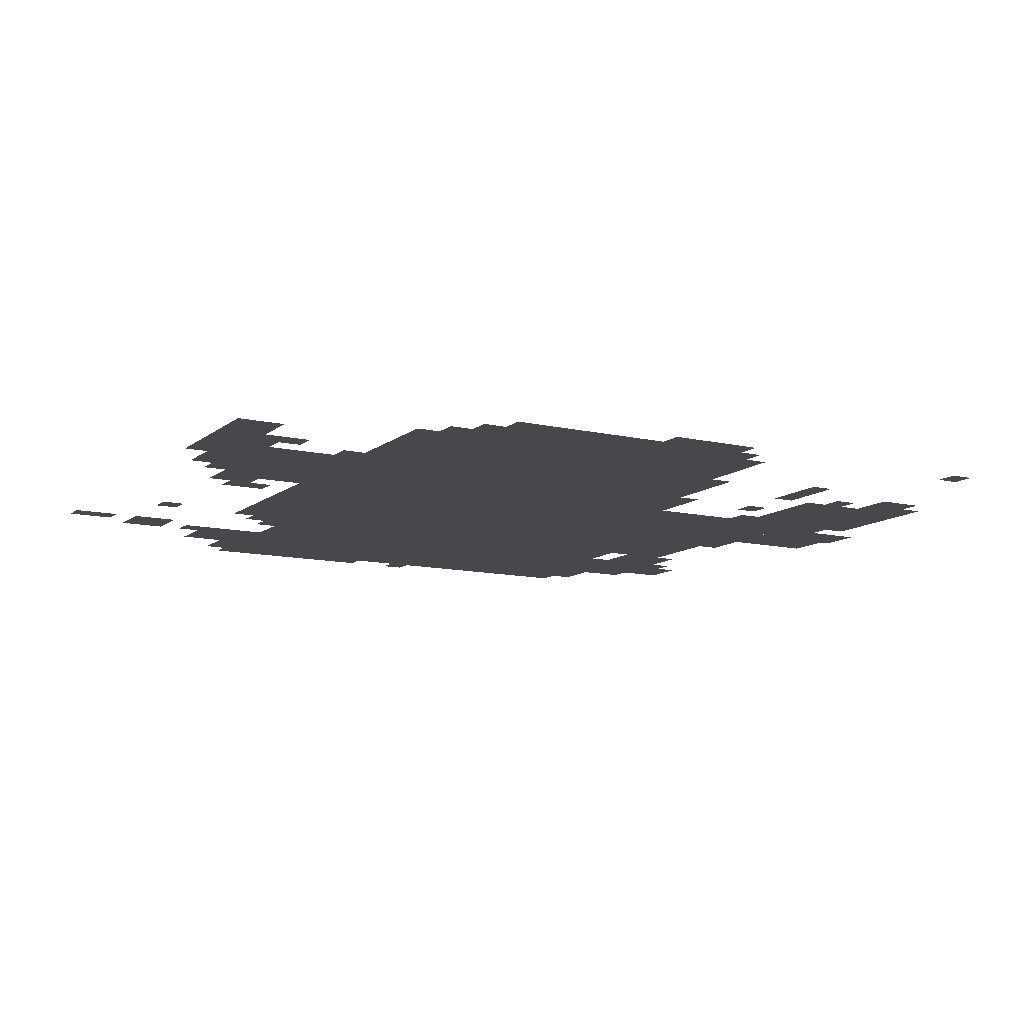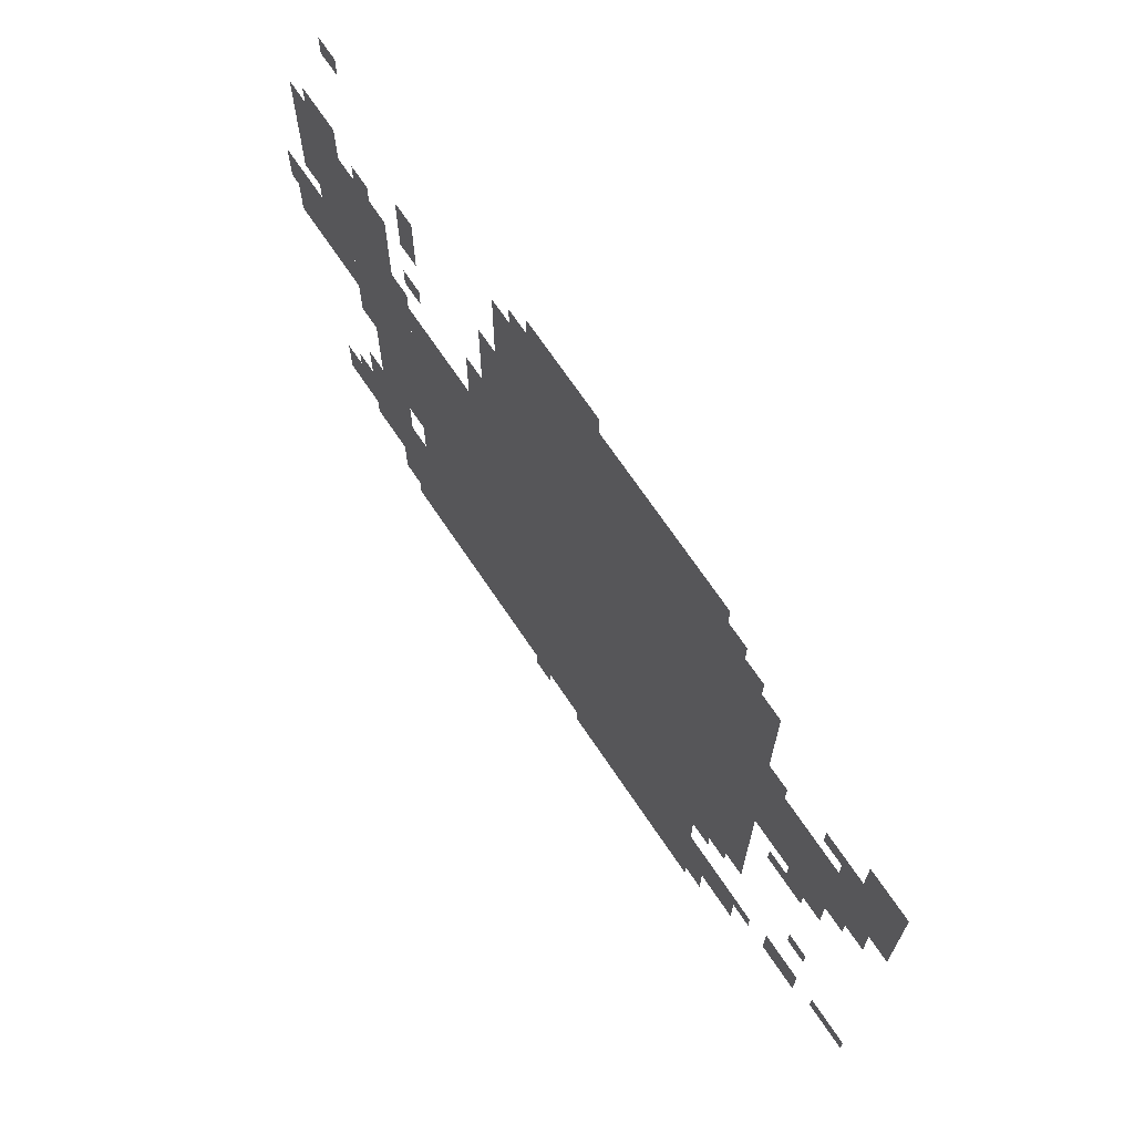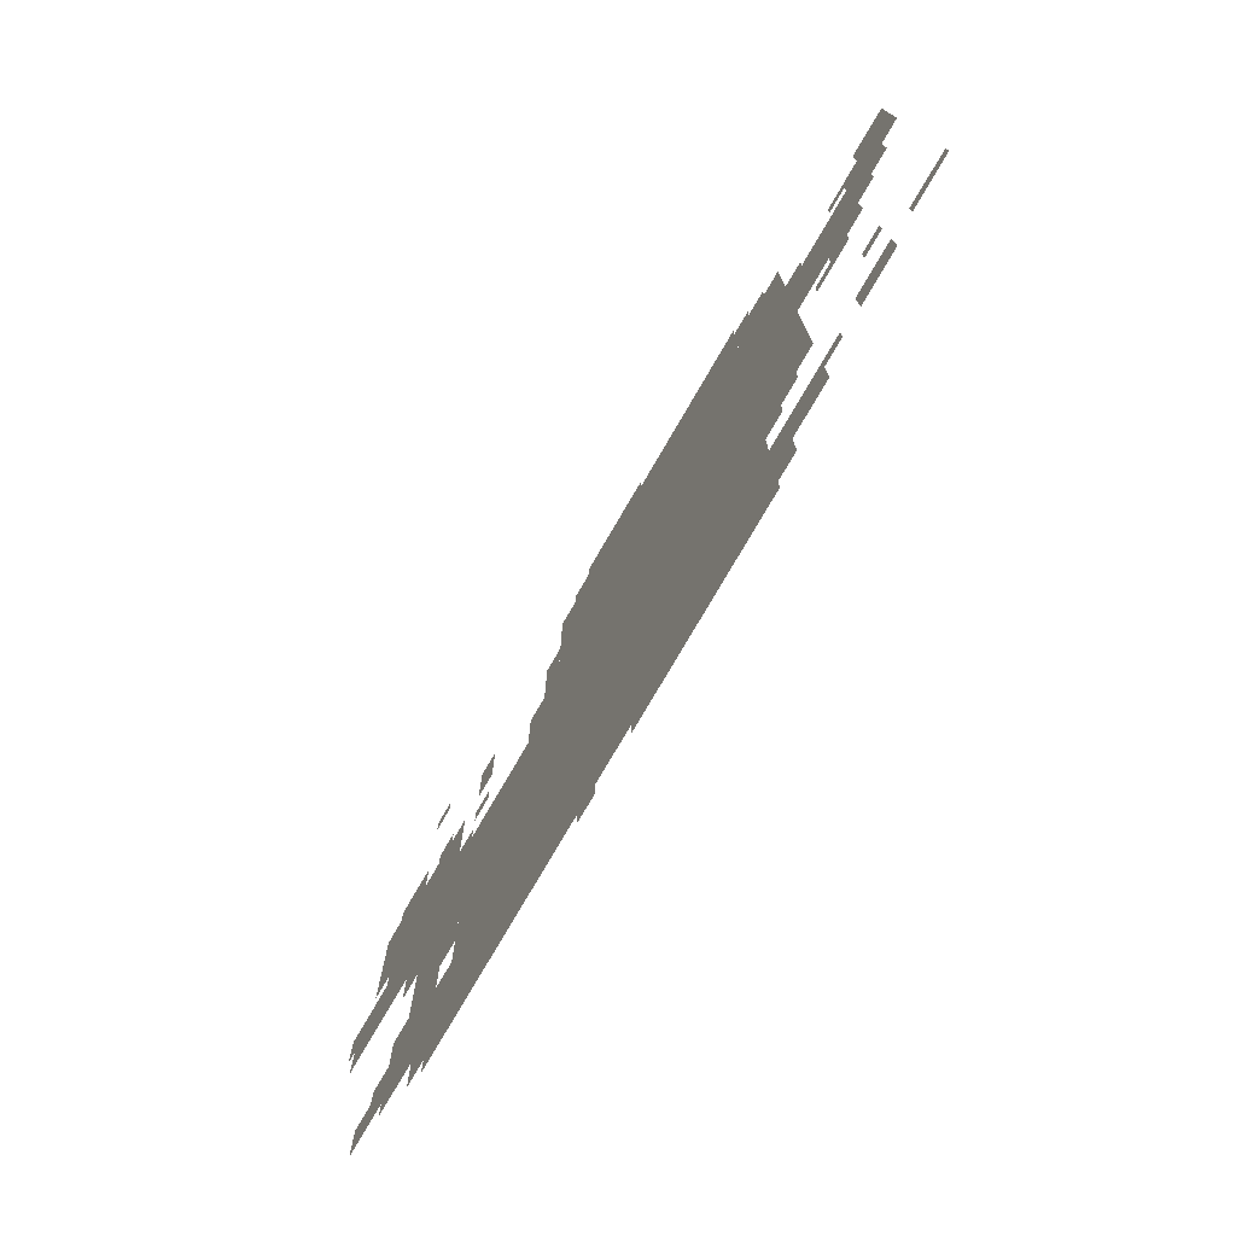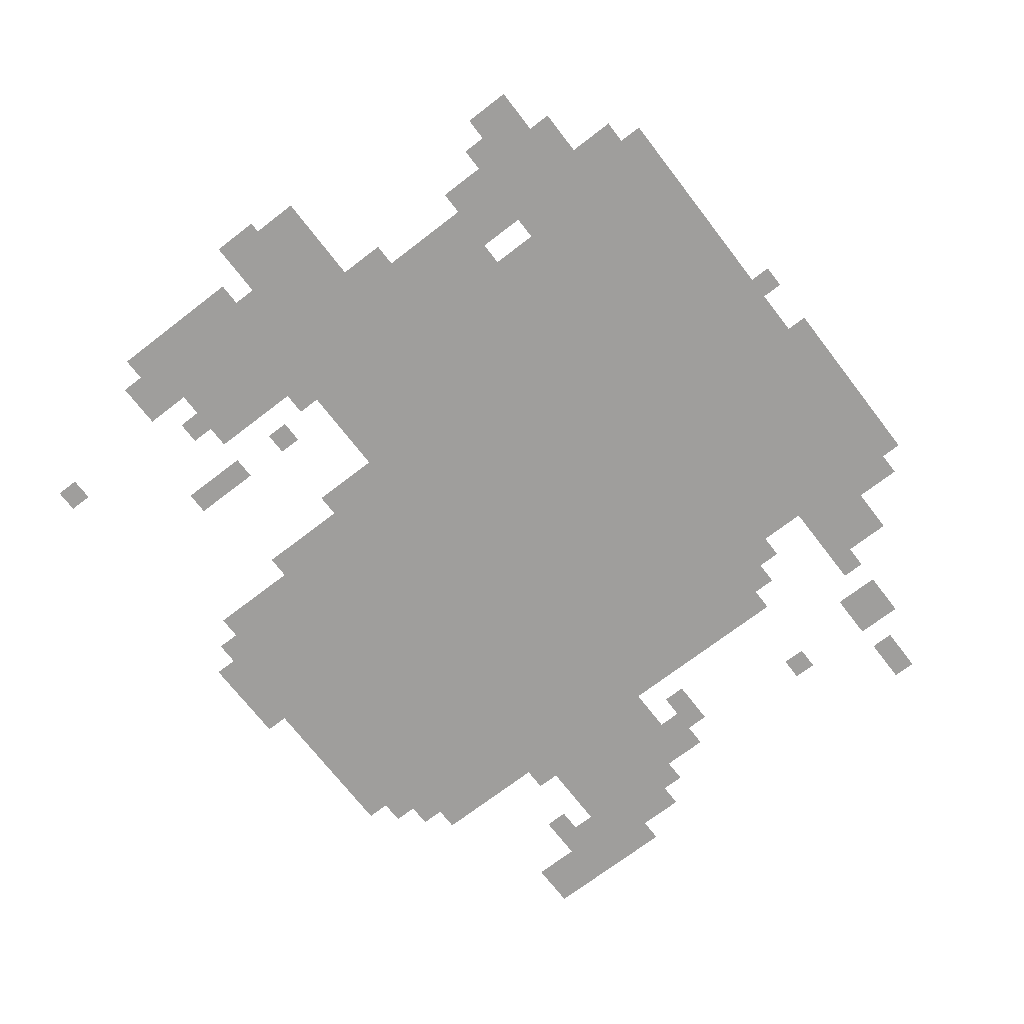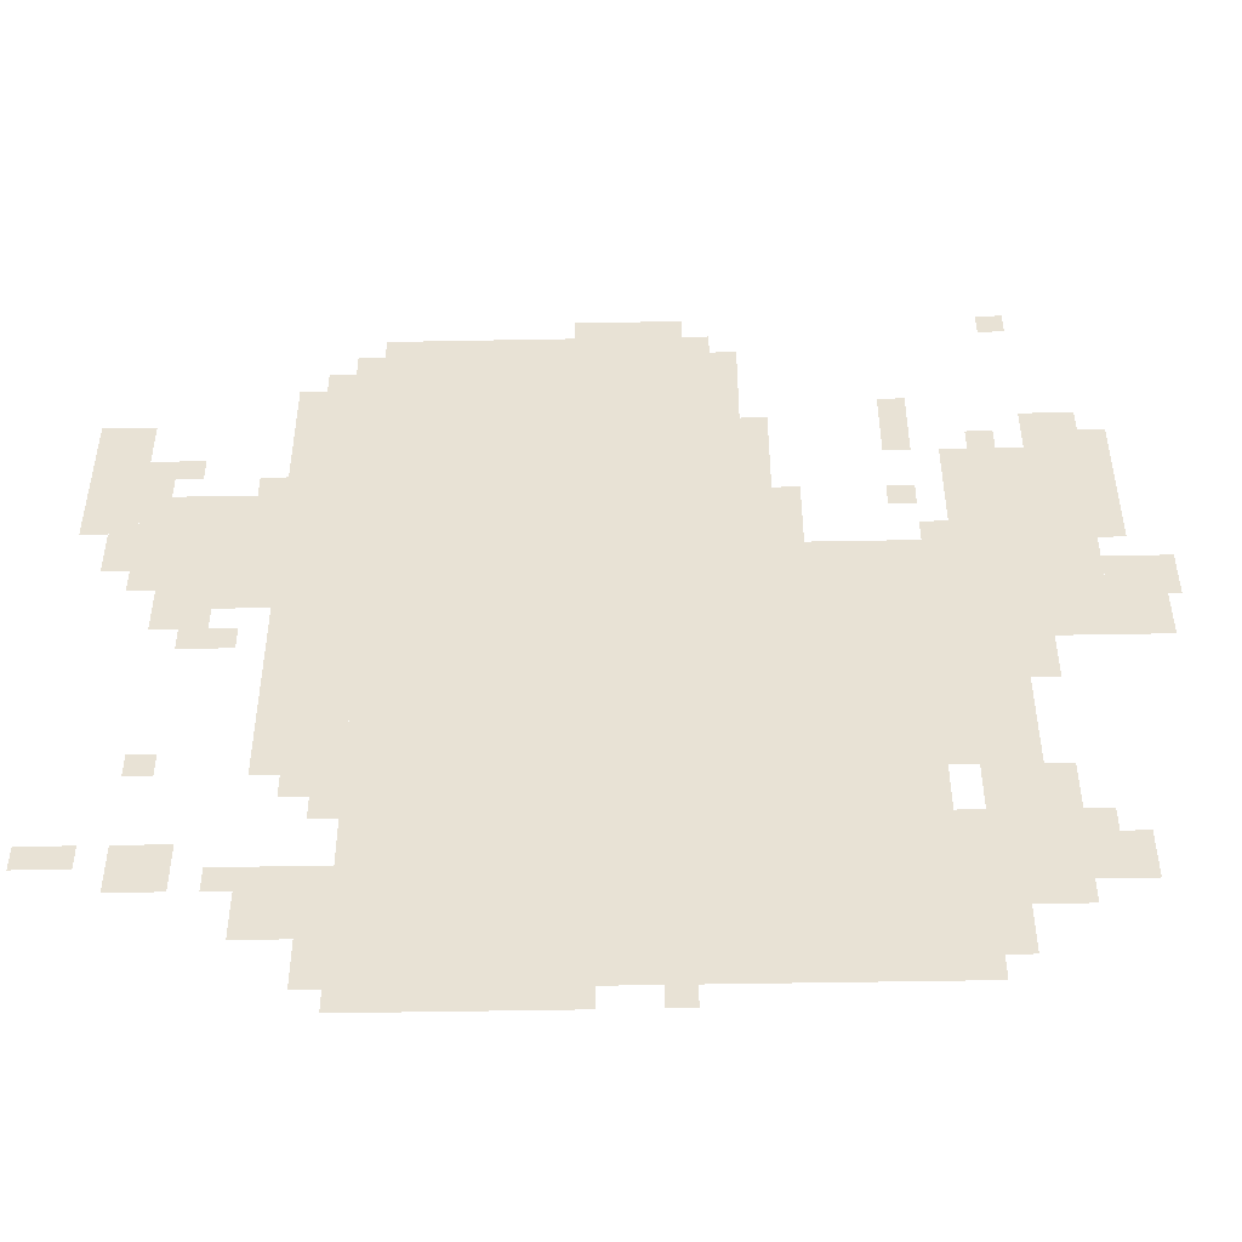
<metadata>
{"format":"obj","ext":"obj","renderer":"f3d","projection":"perspective","resolution":1024,"background":"white","views":[{"elev":-11.5,"azim":150.5,"up":"+Z"},{"elev":69.9,"azim":56.1,"up":"+Y"},{"elev":-77.0,"azim":59.8,"up":"+Y"},{"elev":-71.0,"azim":-52.4,"up":"+Z"},{"elev":-48.6,"azim":-178.8,"up":"+Y"}]}
</metadata>
<code>
g yuekegongjue_3-mesh
v -320 509 0
v -320 1021 0
v -736 1021 0
v -736 509 0
v -320 29 0
v -320 509 0
v -736 509 0
v -736 29 0
v -736 29 0
v -736 349 0
v -928 349 0
v -928 29 0
v -736 349 0
v -736 669 0
v -928 669 0
v -928 349 0
v -224 317 0
v -224 637 0
v -320 637 0
v -320 317 0
v -224 637 0
v -224 957 0
v -320 957 0
v -320 637 0
v -64 605 0
v -64 765 0
v -224 765 0
v -224 605 0
v -960 125 0
v -960 317 0
v -1056 317 0
v -1056 125 0
v -928 509 0
v -928 701 0
v -1024 701 0
v -1024 509 0
v -928 317 0
v -928 509 0
v -1024 509 0
v -1024 317 0
v -960 701 0
v -960 829 0
v -1056 829 0
v -1056 701 0
v -1056 701 0
v -1056 893 0
v -1120 893 0
v -1120 701 0
v -1056 509 0
v -1056 701 0
v -1120 701 0
v -1120 509 0
v -224 93 0
v -224 189 0
v -320 189 0
v -320 93 0
v -1120 509 0
v -1120 637 0
v -1184 637 0
v -1184 509 0
v 0 701 0
v 0 797 0
v -64 797 0
v -64 701 0
v -320 1021 0
v -320 1053 0
v -512 1053 0
v -512 1021 0
v -512 1021 0
v -512 1053 0
v -704 1053 0
v -704 1021 0
v 0 797 0
v 0 893 0
v -64 893 0
v -64 797 0
v -928 125 0
v -928 253 0
v -960 253 0
v -960 125 0
v -96 541 0
v -96 605 0
v -160 605 0
v -160 541 0
v -1056 157 0
v -1056 221 0
v -1120 221 0
v -1120 157 0
v -96 157 0
v -96 221 0
v -160 221 0
v -160 157 0
v -736 765 0
v -736 893 0
v -768 893 0
v -768 765 0
v -1024 573 0
v -1024 701 0
v -1056 701 0
v -1056 573 0
v -1024 445 0
v -1024 573 0
v -1056 573 0
v -1056 445 0
v -320 0 0
v -320 29 0
v -448 29 0
v -448 0 0
v -448 0 0
v -448 29 0
v -576 29 0
v -576 0 0
v -736 669 0
v -736 765 0
v -768 765 0
v -768 669 0
v -1120 669 0
v -1120 765 0
v -1152 765 0
v -1152 669 0
v -928 29 0
v -928 125 0
v -960 125 0
v -960 29 0
v -1120 765 0
v -1120 861 0
v -1152 861 0
v -1152 765 0
v -128 509 0
v -128 541 0
v -192 541 0
v -192 509 0
v -160 573 0
v -160 605 0
v -224 605 0
v -224 573 0
v -1184 573 0
v -1184 637 0
v -1199 637 0
v -1199 573 0
v -32 637 0
v -32 701 0
v -64 701 0
v -64 637 0
v -960 61 0
v -960 125 0
v -992 125 0
v -992 61 0
v -288 29 0
v -288 93 0
v -320 93 0
v -320 29 0
v -256 285 0
v -256 317 0
v -320 317 0
v -320 285 0
v 0 189 0
v 0 221 0
v -64 221 0
v -64 189 0
v -896 861 0
v -896 925 0
v -928 925 0
v -928 861 0
v -608 1053 0
v -608 1085 0
v -672 1085 0
v -672 1053 0
v -544 1053 0
v -544 1085 0
v -608 1085 0
v -608 1053 0
v -768 701 0
v -768 765 0
v -800 765 0
v -800 701 0
v -288 957 0
v -288 1021 0
v -320 1021 0
v -320 957 0
v -64 765 0
v -64 829 0
v -96 829 0
v -96 765 0
v -288 253 0
v -288 285 0
v -320 285 0
v -320 253 0
v -96 317 0
v -96 349 0
v -128 349 0
v -128 317 0
v -896 733 0
v -896 765 0
v -928 765 0
v -928 733 0
v -640 0 0
v -640 29 0
v -672 29 0
v -672 0 0
v -192 157 0
v -192 189 0
v -224 189 0
v -224 157 0
v -1056 221 0
v -1056 253 0
v -1088 253 0
v -1088 221 0
v -192 765 0
v -192 797 0
v -224 797 0
v -224 765 0
v -1024 1053 0
v -1024 1085 0
v -1056 1085 0
v -1056 1053 0
v -896 829 0
v -896 861 0
v -928 861 0
v -928 829 0
v -768 669 0
v -768 701 0
v -800 701 0
v -800 669 0
v -96 797 0
v -96 829 0
v -128 829 0
v -128 797 0
v -992 829 0
v -992 861 0
v -1024 861 0
v -1024 829 0
v -256 957 0
v -256 989 0
v -288 989 0
v -288 957 0
g yuekegongjue_3-mesh_0
f 3 2 1
f 1 4 3
f 7 6 5
f 5 8 7
f 11 10 9
f 9 12 11
f 15 14 13
f 13 16 15
f 19 18 17
f 17 20 19
f 23 22 21
f 21 24 23
f 27 26 25
f 25 28 27
f 31 30 29
f 29 32 31
f 35 34 33
f 33 36 35
f 39 38 37
f 37 40 39
f 43 42 41
f 41 44 43
f 47 46 45
f 45 48 47
f 51 50 49
f 49 52 51
f 55 54 53
f 53 56 55
f 59 58 57
f 57 60 59
f 63 62 61
f 61 64 63
f 67 66 65
f 65 68 67
f 71 70 69
f 69 72 71
f 75 74 73
f 73 76 75
f 79 78 77
f 77 80 79
f 83 82 81
f 81 84 83
f 87 86 85
f 85 88 87
f 91 90 89
f 89 92 91
f 95 94 93
f 93 96 95
f 99 98 97
f 97 100 99
f 103 102 101
f 101 104 103
f 107 106 105
f 105 108 107
f 111 110 109
f 109 112 111
f 115 114 113
f 113 116 115
f 119 118 117
f 117 120 119
f 123 122 121
f 121 124 123
f 127 126 125
f 125 128 127
f 131 130 129
f 129 132 131
f 135 134 133
f 133 136 135
f 139 138 137
f 137 140 139
f 143 142 141
f 141 144 143
f 147 146 145
f 145 148 147
f 151 150 149
f 149 152 151
f 155 154 153
f 153 156 155
f 159 158 157
f 157 160 159
f 163 162 161
f 161 164 163
f 167 166 165
f 165 168 167
f 171 170 169
f 169 172 171
f 175 174 173
f 173 176 175
f 179 178 177
f 177 180 179
f 183 182 181
f 181 184 183
f 187 186 185
f 185 188 187
f 191 190 189
f 189 192 191
f 195 194 193
f 193 196 195
f 199 198 197
f 197 200 199
f 203 202 201
f 201 204 203
f 207 206 205
f 205 208 207
f 211 210 209
f 209 212 211
f 215 214 213
f 213 216 215
f 219 218 217
f 217 220 219
f 223 222 221
f 221 224 223
f 227 226 225
f 225 228 227
f 231 230 229
f 229 232 231
f 235 234 233
f 233 236 235

</code>
